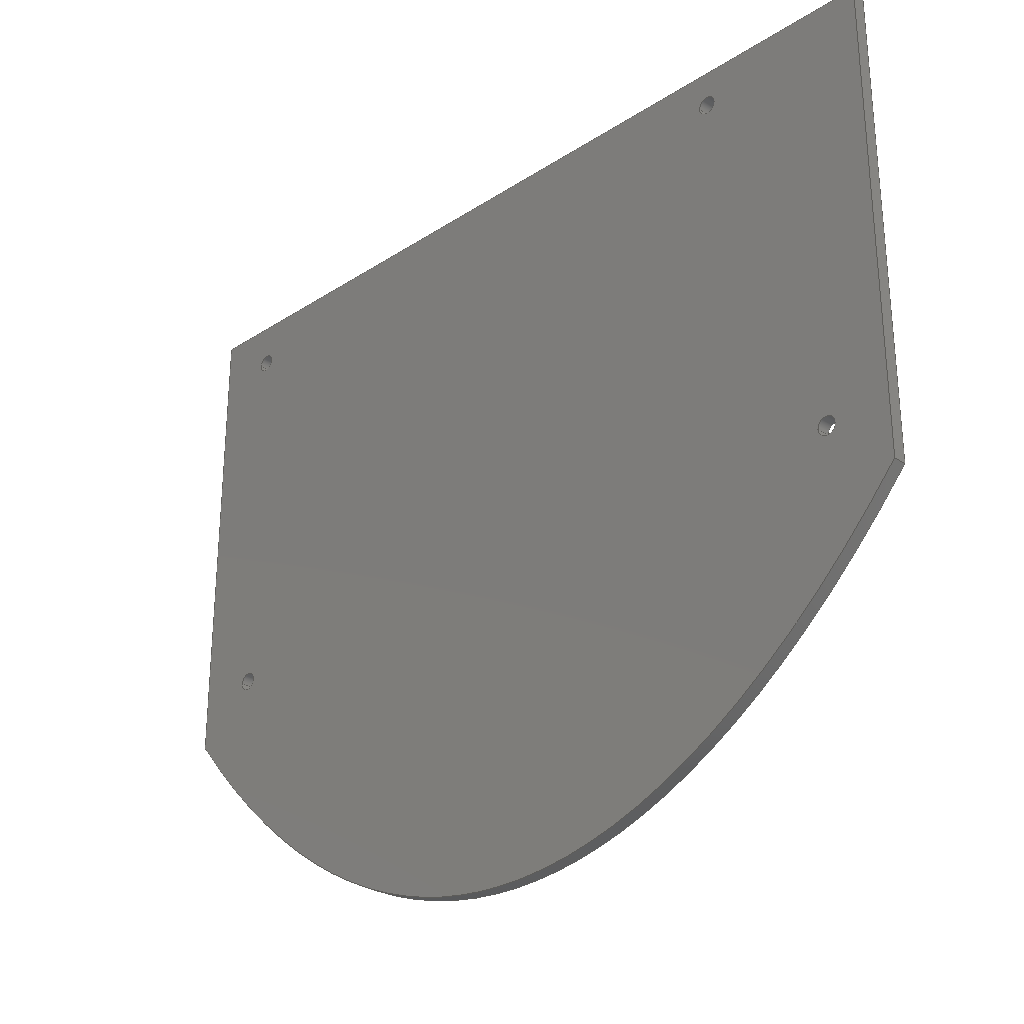
<metadata>
{"format":"step","ext":"step","renderer":"f3d","projection":"perspective","resolution":1024,"background":"white","views":[{"elev":-28.1,"azim":44.4,"up":"+Z"}]}
</metadata>
<code>
ISO-10303-21;
DATA;
#1=MECHANICAL_DESIGN_GEOMETRIC_PRESENTATION_REPRESENTATION('',(#4),#380);
#2=SHAPE_REPRESENTATION_RELATIONSHIP('SRR','None',#387,#3);
#3=ADVANCED_BREP_SHAPE_REPRESENTATION('',(#5),#379);
#4=STYLED_ITEM('',(#396),#5);
#5=MANIFOLD_SOLID_BREP('End Plate',#188);
#6=FACE_BOUND('',#41,.T.);
#7=FACE_BOUND('',#42,.T.);
#8=FACE_BOUND('',#43,.T.);
#9=FACE_BOUND('',#44,.T.);
#10=FACE_BOUND('',#46,.T.);
#11=FACE_BOUND('',#47,.T.);
#12=FACE_BOUND('',#48,.T.);
#13=FACE_BOUND('',#49,.T.);
#14=(
BOUNDED_CURVE()
B_SPLINE_CURVE(5,(#340,#341,#342,#343,#344,#345,#346,#347,#348,#349,#350,
#351,#352,#353,#354),.UNSPECIFIED.,.F.,.F.)
B_SPLINE_CURVE_WITH_KNOTS((6,1,1,1,1,1,1,1,1,1,6),(0,0.1,0.2,0.3,0.4,0.5,
0.6,0.7,0.8,0.9,1),.UNSPECIFIED.)
CURVE()
GEOMETRIC_REPRESENTATION_ITEM()
RATIONAL_B_SPLINE_CURVE((1,1,1,1,1,1,1,1,1,1,1,1,1,1,1))
REPRESENTATION_ITEM('')
);
#15=(
BOUNDED_CURVE()
B_SPLINE_CURVE(5,(#356,#357,#358,#359,#360,#361,#362,#363,#364,#365,#366,
#367,#368,#369,#370),.UNSPECIFIED.,.F.,.F.)
B_SPLINE_CURVE_WITH_KNOTS((6,1,1,1,1,1,1,1,1,1,6),(-1,-0.9,-0.8,-0.7,-0.6,
-0.5,-0.4,-0.3,-0.2,-0.1,0),.UNSPECIFIED.)
CURVE()
GEOMETRIC_REPRESENTATION_ITEM()
RATIONAL_B_SPLINE_CURVE((1,1,1,1,1,1,1,1,1,1,1,1,1,1,1))
REPRESENTATION_ITEM('')
);
#16=(
BOUNDED_SURFACE()
B_SPLINE_SURFACE(5,1,((#309,#310),(#311,#312),(#313,#314),(#315,#316),(#317,
#318),(#319,#320),(#321,#322),(#323,#324),(#325,#326),(#327,#328),(#329,
#330),(#331,#332),(#333,#334),(#335,#336),(#337,#338)),.UNSPECIFIED.,.F.,
 .F.,.F.)
B_SPLINE_SURFACE_WITH_KNOTS((6,1,1,1,1,1,1,1,1,1,6),(2,2),(-1,-0.9,-0.8,
-0.7,-0.6,-0.5,-0.4,-0.3,-0.2,-0.1,0),(0,0.3),.UNSPECIFIED.)
GEOMETRIC_REPRESENTATION_ITEM()
RATIONAL_B_SPLINE_SURFACE(((1,1),(1,1),(1,1),(1,1),(1,1),(1,
1),(1,1),(1,1),(1,1),(1,1),(1,1),(1,1),(1,1),(1,1),(1,
1)))
REPRESENTATION_ITEM('')
SURFACE()
);
#17=PLANE('',#214);
#18=PLANE('',#215);
#19=PLANE('',#216);
#20=PLANE('',#217);
#21=PLANE('',#218);
#22=FACE_OUTER_BOUND('',#32,.T.);
#23=FACE_OUTER_BOUND('',#33,.T.);
#24=FACE_OUTER_BOUND('',#34,.T.);
#25=FACE_OUTER_BOUND('',#35,.T.);
#26=FACE_OUTER_BOUND('',#36,.T.);
#27=FACE_OUTER_BOUND('',#37,.T.);
#28=FACE_OUTER_BOUND('',#38,.T.);
#29=FACE_OUTER_BOUND('',#39,.T.);
#30=FACE_OUTER_BOUND('',#40,.T.);
#31=FACE_OUTER_BOUND('',#45,.T.);
#32=EDGE_LOOP('',(#126,#127,#128,#129));
#33=EDGE_LOOP('',(#130,#131,#132,#133));
#34=EDGE_LOOP('',(#134,#135,#136,#137));
#35=EDGE_LOOP('',(#138,#139,#140,#141));
#36=EDGE_LOOP('',(#142,#143,#144,#145));
#37=EDGE_LOOP('',(#146,#147,#148,#149));
#38=EDGE_LOOP('',(#150,#151,#152,#153));
#39=EDGE_LOOP('',(#154,#155,#156,#157));
#40=EDGE_LOOP('',(#158,#159,#160,#161));
#41=EDGE_LOOP('',(#162));
#42=EDGE_LOOP('',(#163));
#43=EDGE_LOOP('',(#164));
#44=EDGE_LOOP('',(#165));
#45=EDGE_LOOP('',(#166,#167,#168,#169));
#46=EDGE_LOOP('',(#170));
#47=EDGE_LOOP('',(#171));
#48=EDGE_LOOP('',(#172));
#49=EDGE_LOOP('',(#173));
#50=LINE('',#274,#64);
#51=LINE('',#280,#65);
#52=LINE('',#286,#66);
#53=LINE('',#292,#67);
#54=LINE('',#297,#68);
#55=LINE('',#299,#69);
#56=LINE('',#301,#70);
#57=LINE('',#302,#71);
#58=LINE('',#305,#72);
#59=LINE('',#307,#73);
#60=LINE('',#308,#74);
#61=LINE('',#371,#75);
#62=LINE('',#373,#76);
#63=LINE('',#374,#77);
#64=VECTOR('',#225,2);
#65=VECTOR('',#232,2);
#66=VECTOR('',#239,2);
#67=VECTOR('',#246,2);
#68=VECTOR('',#251,10);
#69=VECTOR('',#252,10);
#70=VECTOR('',#253,10);
#71=VECTOR('',#254,10);
#72=VECTOR('',#257,10);
#73=VECTOR('',#258,10);
#74=VECTOR('',#259,10);
#75=VECTOR('',#260,10);
#76=VECTOR('',#263,10);
#77=VECTOR('',#264,10);
#78=CIRCLE('',#203,2);
#79=CIRCLE('',#204,2);
#80=CIRCLE('',#206,2);
#81=CIRCLE('',#207,2);
#82=CIRCLE('',#209,2);
#83=CIRCLE('',#210,2);
#84=CIRCLE('',#212,2);
#85=CIRCLE('',#213,2);
#86=VERTEX_POINT('',#271);
#87=VERTEX_POINT('',#273);
#88=VERTEX_POINT('',#277);
#89=VERTEX_POINT('',#279);
#90=VERTEX_POINT('',#283);
#91=VERTEX_POINT('',#285);
#92=VERTEX_POINT('',#289);
#93=VERTEX_POINT('',#291);
#94=VERTEX_POINT('',#295);
#95=VERTEX_POINT('',#296);
#96=VERTEX_POINT('',#298);
#97=VERTEX_POINT('',#300);
#98=VERTEX_POINT('',#304);
#99=VERTEX_POINT('',#306);
#100=VERTEX_POINT('',#339);
#101=VERTEX_POINT('',#355);
#102=EDGE_CURVE('',#86,#86,#78,.T.);
#103=EDGE_CURVE('',#86,#87,#50,.T.);
#104=EDGE_CURVE('',#87,#87,#79,.T.);
#105=EDGE_CURVE('',#88,#88,#80,.T.);
#106=EDGE_CURVE('',#88,#89,#51,.T.);
#107=EDGE_CURVE('',#89,#89,#81,.T.);
#108=EDGE_CURVE('',#90,#90,#82,.T.);
#109=EDGE_CURVE('',#90,#91,#52,.T.);
#110=EDGE_CURVE('',#91,#91,#83,.T.);
#111=EDGE_CURVE('',#92,#92,#84,.T.);
#112=EDGE_CURVE('',#92,#93,#53,.T.);
#113=EDGE_CURVE('',#93,#93,#85,.T.);
#114=EDGE_CURVE('',#94,#95,#54,.T.);
#115=EDGE_CURVE('',#94,#96,#55,.T.);
#116=EDGE_CURVE('',#97,#96,#56,.T.);
#117=EDGE_CURVE('',#95,#97,#57,.T.);
#118=EDGE_CURVE('',#98,#95,#58,.T.);
#119=EDGE_CURVE('',#99,#97,#59,.T.);
#120=EDGE_CURVE('',#98,#99,#60,.T.);
#121=EDGE_CURVE('',#98,#100,#14,.T.);
#122=EDGE_CURVE('',#101,#99,#15,.T.);
#123=EDGE_CURVE('',#100,#101,#61,.T.);
#124=EDGE_CURVE('',#100,#94,#62,.T.);
#125=EDGE_CURVE('',#96,#101,#63,.T.);
#126=ORIENTED_EDGE('',*,*,#102,.F.);
#127=ORIENTED_EDGE('',*,*,#103,.T.);
#128=ORIENTED_EDGE('',*,*,#104,.T.);
#129=ORIENTED_EDGE('',*,*,#103,.F.);
#130=ORIENTED_EDGE('',*,*,#105,.F.);
#131=ORIENTED_EDGE('',*,*,#106,.T.);
#132=ORIENTED_EDGE('',*,*,#107,.T.);
#133=ORIENTED_EDGE('',*,*,#106,.F.);
#134=ORIENTED_EDGE('',*,*,#108,.F.);
#135=ORIENTED_EDGE('',*,*,#109,.T.);
#136=ORIENTED_EDGE('',*,*,#110,.T.);
#137=ORIENTED_EDGE('',*,*,#109,.F.);
#138=ORIENTED_EDGE('',*,*,#111,.F.);
#139=ORIENTED_EDGE('',*,*,#112,.T.);
#140=ORIENTED_EDGE('',*,*,#113,.T.);
#141=ORIENTED_EDGE('',*,*,#112,.F.);
#142=ORIENTED_EDGE('',*,*,#114,.F.);
#143=ORIENTED_EDGE('',*,*,#115,.T.);
#144=ORIENTED_EDGE('',*,*,#116,.F.);
#145=ORIENTED_EDGE('',*,*,#117,.F.);
#146=ORIENTED_EDGE('',*,*,#118,.T.);
#147=ORIENTED_EDGE('',*,*,#117,.T.);
#148=ORIENTED_EDGE('',*,*,#119,.F.);
#149=ORIENTED_EDGE('',*,*,#120,.F.);
#150=ORIENTED_EDGE('',*,*,#121,.F.);
#151=ORIENTED_EDGE('',*,*,#120,.T.);
#152=ORIENTED_EDGE('',*,*,#122,.F.);
#153=ORIENTED_EDGE('',*,*,#123,.F.);
#154=ORIENTED_EDGE('',*,*,#124,.F.);
#155=ORIENTED_EDGE('',*,*,#123,.T.);
#156=ORIENTED_EDGE('',*,*,#125,.F.);
#157=ORIENTED_EDGE('',*,*,#115,.F.);
#158=ORIENTED_EDGE('',*,*,#125,.T.);
#159=ORIENTED_EDGE('',*,*,#122,.T.);
#160=ORIENTED_EDGE('',*,*,#119,.T.);
#161=ORIENTED_EDGE('',*,*,#116,.T.);
#162=ORIENTED_EDGE('',*,*,#111,.T.);
#163=ORIENTED_EDGE('',*,*,#108,.T.);
#164=ORIENTED_EDGE('',*,*,#105,.T.);
#165=ORIENTED_EDGE('',*,*,#102,.T.);
#166=ORIENTED_EDGE('',*,*,#124,.T.);
#167=ORIENTED_EDGE('',*,*,#114,.T.);
#168=ORIENTED_EDGE('',*,*,#118,.F.);
#169=ORIENTED_EDGE('',*,*,#121,.T.);
#170=ORIENTED_EDGE('',*,*,#113,.F.);
#171=ORIENTED_EDGE('',*,*,#110,.F.);
#172=ORIENTED_EDGE('',*,*,#107,.F.);
#173=ORIENTED_EDGE('',*,*,#104,.F.);
#174=CYLINDRICAL_SURFACE('',#202,2);
#175=CYLINDRICAL_SURFACE('',#205,2);
#176=CYLINDRICAL_SURFACE('',#208,2);
#177=CYLINDRICAL_SURFACE('',#211,2);
#178=ADVANCED_FACE('',(#22),#174,.F.);
#179=ADVANCED_FACE('',(#23),#175,.F.);
#180=ADVANCED_FACE('',(#24),#176,.F.);
#181=ADVANCED_FACE('',(#25),#177,.F.);
#182=ADVANCED_FACE('',(#26),#17,.T.);
#183=ADVANCED_FACE('',(#27),#18,.T.);
#184=ADVANCED_FACE('',(#28),#16,.T.);
#185=ADVANCED_FACE('',(#29),#19,.T.);
#186=ADVANCED_FACE('',(#30,#6,#7,#8,#9),#20,.T.);
#187=ADVANCED_FACE('',(#31,#10,#11,#12,#13),#21,.F.);
#188=CLOSED_SHELL('',(#178,#179,#180,#181,#182,#183,#184,#185,#186,#187));
#189=DERIVED_UNIT_ELEMENT(#191,1);
#190=DERIVED_UNIT_ELEMENT(#382,-3);
#191=(
MASS_UNIT()
NAMED_UNIT(*)
SI_UNIT(.KILO.,.GRAM.)
);
#192=DERIVED_UNIT((#189,#190));
#193=MEASURE_REPRESENTATION_ITEM('density measure',
POSITIVE_RATIO_MEASURE(7850),#192);
#194=PROPERTY_DEFINITION_REPRESENTATION(#199,#196);
#195=PROPERTY_DEFINITION_REPRESENTATION(#200,#197);
#196=REPRESENTATION('material name',(#198),#379);
#197=REPRESENTATION('density',(#193),#379);
#198=DESCRIPTIVE_REPRESENTATION_ITEM('Steel','Steel');
#199=PROPERTY_DEFINITION('material property','material name',#389);
#200=PROPERTY_DEFINITION('material property','density of part',#389);
#201=AXIS2_PLACEMENT_3D('',#269,#219,#220);
#202=AXIS2_PLACEMENT_3D('',#270,#221,#222);
#203=AXIS2_PLACEMENT_3D('',#272,#223,#224);
#204=AXIS2_PLACEMENT_3D('',#275,#226,#227);
#205=AXIS2_PLACEMENT_3D('',#276,#228,#229);
#206=AXIS2_PLACEMENT_3D('',#278,#230,#231);
#207=AXIS2_PLACEMENT_3D('',#281,#233,#234);
#208=AXIS2_PLACEMENT_3D('',#282,#235,#236);
#209=AXIS2_PLACEMENT_3D('',#284,#237,#238);
#210=AXIS2_PLACEMENT_3D('',#287,#240,#241);
#211=AXIS2_PLACEMENT_3D('',#288,#242,#243);
#212=AXIS2_PLACEMENT_3D('',#290,#244,#245);
#213=AXIS2_PLACEMENT_3D('',#293,#247,#248);
#214=AXIS2_PLACEMENT_3D('',#294,#249,#250);
#215=AXIS2_PLACEMENT_3D('',#303,#255,#256);
#216=AXIS2_PLACEMENT_3D('',#372,#261,#262);
#217=AXIS2_PLACEMENT_3D('',#375,#265,#266);
#218=AXIS2_PLACEMENT_3D('',#376,#267,#268);
#219=DIRECTION('axis',(0,0,1));
#220=DIRECTION('refdir',(1,0,0));
#221=DIRECTION('center_axis',(0,1,0));
#222=DIRECTION('ref_axis',(1,0,0));
#223=DIRECTION('center_axis',(0,-1,0));
#224=DIRECTION('ref_axis',(1,0,0));
#225=DIRECTION('',(0,-1,0));
#226=DIRECTION('center_axis',(0,-1,0));
#227=DIRECTION('ref_axis',(1,0,0));
#228=DIRECTION('center_axis',(0,1,0));
#229=DIRECTION('ref_axis',(1,0,0));
#230=DIRECTION('center_axis',(0,-1,0));
#231=DIRECTION('ref_axis',(1,0,0));
#232=DIRECTION('',(0,-1,0));
#233=DIRECTION('center_axis',(0,-1,0));
#234=DIRECTION('ref_axis',(1,0,0));
#235=DIRECTION('center_axis',(0,1,0));
#236=DIRECTION('ref_axis',(1,0,0));
#237=DIRECTION('center_axis',(0,-1,0));
#238=DIRECTION('ref_axis',(1,0,0));
#239=DIRECTION('',(0,-1,0));
#240=DIRECTION('center_axis',(0,-1,0));
#241=DIRECTION('ref_axis',(1,0,0));
#242=DIRECTION('center_axis',(0,1,0));
#243=DIRECTION('ref_axis',(1,0,0));
#244=DIRECTION('center_axis',(0,-1,0));
#245=DIRECTION('ref_axis',(1,0,0));
#246=DIRECTION('',(0,-1,0));
#247=DIRECTION('center_axis',(0,-1,0));
#248=DIRECTION('ref_axis',(1,0,0));
#249=DIRECTION('center_axis',(0,0,1));
#250=DIRECTION('ref_axis',(1,0,0));
#251=DIRECTION('',(-1,0,0));
#252=DIRECTION('',(0,1,0));
#253=DIRECTION('',(1,0,0));
#254=DIRECTION('',(0,1,0));
#255=DIRECTION('center_axis',(-1,0,0));
#256=DIRECTION('ref_axis',(0,0,1));
#257=DIRECTION('',(0,0,1));
#258=DIRECTION('',(0,0,1));
#259=DIRECTION('',(0,1,0));
#260=DIRECTION('',(0,1,0));
#261=DIRECTION('center_axis',(1,0,0));
#262=DIRECTION('ref_axis',(0,0,-1));
#263=DIRECTION('',(0,0,1));
#264=DIRECTION('',(0,0,-1));
#265=DIRECTION('center_axis',(0,1,0));
#266=DIRECTION('ref_axis',(1,0,0));
#267=DIRECTION('center_axis',(0,1,0));
#268=DIRECTION('ref_axis',(1,0,0));
#269=CARTESIAN_POINT('',(0,0,0));
#270=CARTESIAN_POINT('Origin',(-180.7,-110,107.1));
#271=CARTESIAN_POINT('',(-182.7,-107,107.1));
#272=CARTESIAN_POINT('Origin',(-180.7,-107,107.1));
#273=CARTESIAN_POINT('',(-182.7,-110,107.1));
#274=CARTESIAN_POINT('',(-182.7,-110,107.1));
#275=CARTESIAN_POINT('Origin',(-180.7,-110,107.1));
#276=CARTESIAN_POINT('Origin',(-180.7,-110,23.27));
#277=CARTESIAN_POINT('',(-182.7,-107,23.27));
#278=CARTESIAN_POINT('Origin',(-180.7,-107,23.27));
#279=CARTESIAN_POINT('',(-182.7,-110,23.27));
#280=CARTESIAN_POINT('',(-182.7,-110,23.27));
#281=CARTESIAN_POINT('Origin',(-180.7,-110,23.27));
#282=CARTESIAN_POINT('Origin',(-41.67,-110,109.1));
#283=CARTESIAN_POINT('',(-43.67,-107,109.1));
#284=CARTESIAN_POINT('Origin',(-41.67,-107,109.1));
#285=CARTESIAN_POINT('',(-43.67,-110,109.1));
#286=CARTESIAN_POINT('',(-43.67,-110,109.1));
#287=CARTESIAN_POINT('Origin',(-41.67,-110,109.1));
#288=CARTESIAN_POINT('Origin',(-17.67,-110,23.32));
#289=CARTESIAN_POINT('',(-19.67,-107,23.32));
#290=CARTESIAN_POINT('Origin',(-17.67,-107,23.32));
#291=CARTESIAN_POINT('',(-19.67,-110,23.32));
#292=CARTESIAN_POINT('',(-19.67,-110,23.32));
#293=CARTESIAN_POINT('Origin',(-17.67,-110,23.32));
#294=CARTESIAN_POINT('Origin',(-194.7,-110,117.1));
#295=CARTESIAN_POINT('',(-3.672,-110,117.1));
#296=CARTESIAN_POINT('',(-194.7,-110,117.1));
#297=CARTESIAN_POINT('',(-3.672,-110,117.1));
#298=CARTESIAN_POINT('',(-3.672,-107,117.1));
#299=CARTESIAN_POINT('',(-3.672,-110,117.1));
#300=CARTESIAN_POINT('',(-194.7,-107,117.1));
#301=CARTESIAN_POINT('',(-3.672,-107,117.1));
#302=CARTESIAN_POINT('',(-194.7,-110,117.1));
#303=CARTESIAN_POINT('Origin',(-194.7,-110,11.12));
#304=CARTESIAN_POINT('',(-194.7,-110,11.12));
#305=CARTESIAN_POINT('',(-194.7,-110,11.12));
#306=CARTESIAN_POINT('',(-194.7,-107,11.12));
#307=CARTESIAN_POINT('',(-194.7,-107,11.12));
#308=CARTESIAN_POINT('',(-194.7,-110,11.12));
#309=CARTESIAN_POINT('Ctrl Pts',(-3.672,-110,11.12));
#310=CARTESIAN_POINT('Ctrl Pts',(-3.672,-107,11.12));
#311=CARTESIAN_POINT('Ctrl Pts',(-7.17,-110,6.956));
#312=CARTESIAN_POINT('Ctrl Pts',(-7.17,-107,6.956));
#313=CARTESIAN_POINT('Ctrl Pts',(-14.24,-110,-1.007));
#314=CARTESIAN_POINT('Ctrl Pts',(-14.24,-107,-1.007));
#315=CARTESIAN_POINT('Ctrl Pts',(-25.05,-110,-11.87));
#316=CARTESIAN_POINT('Ctrl Pts',(-25.05,-107,-11.87));
#317=CARTESIAN_POINT('Ctrl Pts',(-39.92,-110,-24.14));
#318=CARTESIAN_POINT('Ctrl Pts',(-39.92,-107,-24.14));
#319=CARTESIAN_POINT('Ctrl Pts',(-59.24,-110,-35.57));
#320=CARTESIAN_POINT('Ctrl Pts',(-59.24,-107,-35.57));
#321=CARTESIAN_POINT('Ctrl Pts',(-79.22,-110,-42.71));
#322=CARTESIAN_POINT('Ctrl Pts',(-79.22,-107,-42.71));
#323=CARTESIAN_POINT('Ctrl Pts',(-99.68,-110,-45.21));
#324=CARTESIAN_POINT('Ctrl Pts',(-99.68,-107,-45.21));
#325=CARTESIAN_POINT('Ctrl Pts',(-120.1,-110,-42.85));
#326=CARTESIAN_POINT('Ctrl Pts',(-120.1,-107,-42.85));
#327=CARTESIAN_POINT('Ctrl Pts',(-140,-110,-35.79));
#328=CARTESIAN_POINT('Ctrl Pts',(-140,-107,-35.79));
#329=CARTESIAN_POINT('Ctrl Pts',(-159.1,-110,-24.38));
#330=CARTESIAN_POINT('Ctrl Pts',(-159.1,-107,-24.38));
#331=CARTESIAN_POINT('Ctrl Pts',(-173.7,-110,-12.05));
#332=CARTESIAN_POINT('Ctrl Pts',(-173.7,-107,-12.05));
#333=CARTESIAN_POINT('Ctrl Pts',(-184.3,-110,-1.111));
#334=CARTESIAN_POINT('Ctrl Pts',(-184.3,-107,-1.111));
#335=CARTESIAN_POINT('Ctrl Pts',(-191.3,-110,6.918));
#336=CARTESIAN_POINT('Ctrl Pts',(-191.3,-107,6.918));
#337=CARTESIAN_POINT('Ctrl Pts',(-194.7,-110,11.12));
#338=CARTESIAN_POINT('Ctrl Pts',(-194.7,-107,11.12));
#339=CARTESIAN_POINT('',(-3.672,-110,11.12));
#340=CARTESIAN_POINT('Ctrl Pts',(-194.7,-110,11.12));
#341=CARTESIAN_POINT('Ctrl Pts',(-191.3,-110,6.918));
#342=CARTESIAN_POINT('Ctrl Pts',(-184.3,-110,-1.111));
#343=CARTESIAN_POINT('Ctrl Pts',(-173.7,-110,-12.05));
#344=CARTESIAN_POINT('Ctrl Pts',(-159.1,-110,-24.38));
#345=CARTESIAN_POINT('Ctrl Pts',(-140,-110,-35.79));
#346=CARTESIAN_POINT('Ctrl Pts',(-120.1,-110,-42.85));
#347=CARTESIAN_POINT('Ctrl Pts',(-99.68,-110,-45.21));
#348=CARTESIAN_POINT('Ctrl Pts',(-79.22,-110,-42.71));
#349=CARTESIAN_POINT('Ctrl Pts',(-59.24,-110,-35.57));
#350=CARTESIAN_POINT('Ctrl Pts',(-39.92,-110,-24.14));
#351=CARTESIAN_POINT('Ctrl Pts',(-25.05,-110,-11.87));
#352=CARTESIAN_POINT('Ctrl Pts',(-14.24,-110,-1.007));
#353=CARTESIAN_POINT('Ctrl Pts',(-7.17,-110,6.956));
#354=CARTESIAN_POINT('Ctrl Pts',(-3.672,-110,11.12));
#355=CARTESIAN_POINT('',(-3.672,-107,11.12));
#356=CARTESIAN_POINT('Ctrl Pts',(-3.672,-107,11.12));
#357=CARTESIAN_POINT('Ctrl Pts',(-7.17,-107,6.956));
#358=CARTESIAN_POINT('Ctrl Pts',(-14.24,-107,-1.007));
#359=CARTESIAN_POINT('Ctrl Pts',(-25.05,-107,-11.87));
#360=CARTESIAN_POINT('Ctrl Pts',(-39.92,-107,-24.14));
#361=CARTESIAN_POINT('Ctrl Pts',(-59.24,-107,-35.57));
#362=CARTESIAN_POINT('Ctrl Pts',(-79.22,-107,-42.71));
#363=CARTESIAN_POINT('Ctrl Pts',(-99.68,-107,-45.21));
#364=CARTESIAN_POINT('Ctrl Pts',(-120.1,-107,-42.85));
#365=CARTESIAN_POINT('Ctrl Pts',(-140,-107,-35.79));
#366=CARTESIAN_POINT('Ctrl Pts',(-159.1,-107,-24.38));
#367=CARTESIAN_POINT('Ctrl Pts',(-173.7,-107,-12.05));
#368=CARTESIAN_POINT('Ctrl Pts',(-184.3,-107,-1.111));
#369=CARTESIAN_POINT('Ctrl Pts',(-191.3,-107,6.918));
#370=CARTESIAN_POINT('Ctrl Pts',(-194.7,-107,11.12));
#371=CARTESIAN_POINT('',(-3.672,-110,11.12));
#372=CARTESIAN_POINT('Origin',(-3.672,-110,117.1));
#373=CARTESIAN_POINT('',(-3.672,-110,52.12));
#374=CARTESIAN_POINT('',(-3.672,-107,52.12));
#375=CARTESIAN_POINT('Origin',(-99.17,-107,35.95));
#376=CARTESIAN_POINT('Origin',(-99.17,-110,35.95));
#377=UNCERTAINTY_MEASURE_WITH_UNIT(LENGTH_MEASURE(0.01),#381,
'DISTANCE_ACCURACY_VALUE',
'Maximum model space distance between geometric entities at asserted c
onnectivities');
#378=UNCERTAINTY_MEASURE_WITH_UNIT(LENGTH_MEASURE(0.01),#381,
'DISTANCE_ACCURACY_VALUE',
'Maximum model space distance between geometric entities at asserted c
onnectivities');
#379=(
GEOMETRIC_REPRESENTATION_CONTEXT(3)
GLOBAL_UNCERTAINTY_ASSIGNED_CONTEXT((#377))
GLOBAL_UNIT_ASSIGNED_CONTEXT((#381,#383,#384))
REPRESENTATION_CONTEXT('','3D')
);
#380=(
GEOMETRIC_REPRESENTATION_CONTEXT(3)
GLOBAL_UNCERTAINTY_ASSIGNED_CONTEXT((#378))
GLOBAL_UNIT_ASSIGNED_CONTEXT((#381,#383,#384))
REPRESENTATION_CONTEXT('','3D')
);
#381=(
LENGTH_UNIT()
NAMED_UNIT(*)
SI_UNIT(.MILLI.,.METRE.)
);
#382=(
LENGTH_UNIT()
NAMED_UNIT(*)
SI_UNIT($,.METRE.)
);
#383=(
NAMED_UNIT(*)
PLANE_ANGLE_UNIT()
SI_UNIT($,.RADIAN.)
);
#384=(
NAMED_UNIT(*)
SI_UNIT($,.STERADIAN.)
SOLID_ANGLE_UNIT()
);
#385=SHAPE_DEFINITION_REPRESENTATION(#386,#387);
#386=PRODUCT_DEFINITION_SHAPE('',$,#389);
#387=SHAPE_REPRESENTATION('',(#201),#379);
#388=PRODUCT_DEFINITION_CONTEXT('part definition',#393,'design');
#389=PRODUCT_DEFINITION('Throttle V2 - Plates',
'Throttle V2 - Plates v6',#390,#388);
#390=PRODUCT_DEFINITION_FORMATION('',$,#395);
#391=PRODUCT_RELATED_PRODUCT_CATEGORY('Throttle V2 - Plates v6',
'Throttle V2 - Plates v6',(#395));
#392=APPLICATION_PROTOCOL_DEFINITION('international standard',
'automotive_design',2009,#393);
#393=APPLICATION_CONTEXT(
'Core Data for Automotive Mechanical Design Process');
#394=PRODUCT_CONTEXT('part definition',#393,'mechanical');
#395=PRODUCT('Throttle V2 - Plates','Throttle V2 - Plates v6',$,(#394));
#396=PRESENTATION_STYLE_ASSIGNMENT((#397));
#397=SURFACE_STYLE_USAGE(.BOTH.,#398);
#398=SURFACE_SIDE_STYLE('',(#399));
#399=SURFACE_STYLE_FILL_AREA(#400);
#400=FILL_AREA_STYLE('Steel - Satin',(#401));
#401=FILL_AREA_STYLE_COLOUR('Steel - Satin',#402);
#402=COLOUR_RGB('Steel - Satin',0.6275,0.6275,0.6275);
ENDSEC;
END-ISO-10303-21;

</code>
